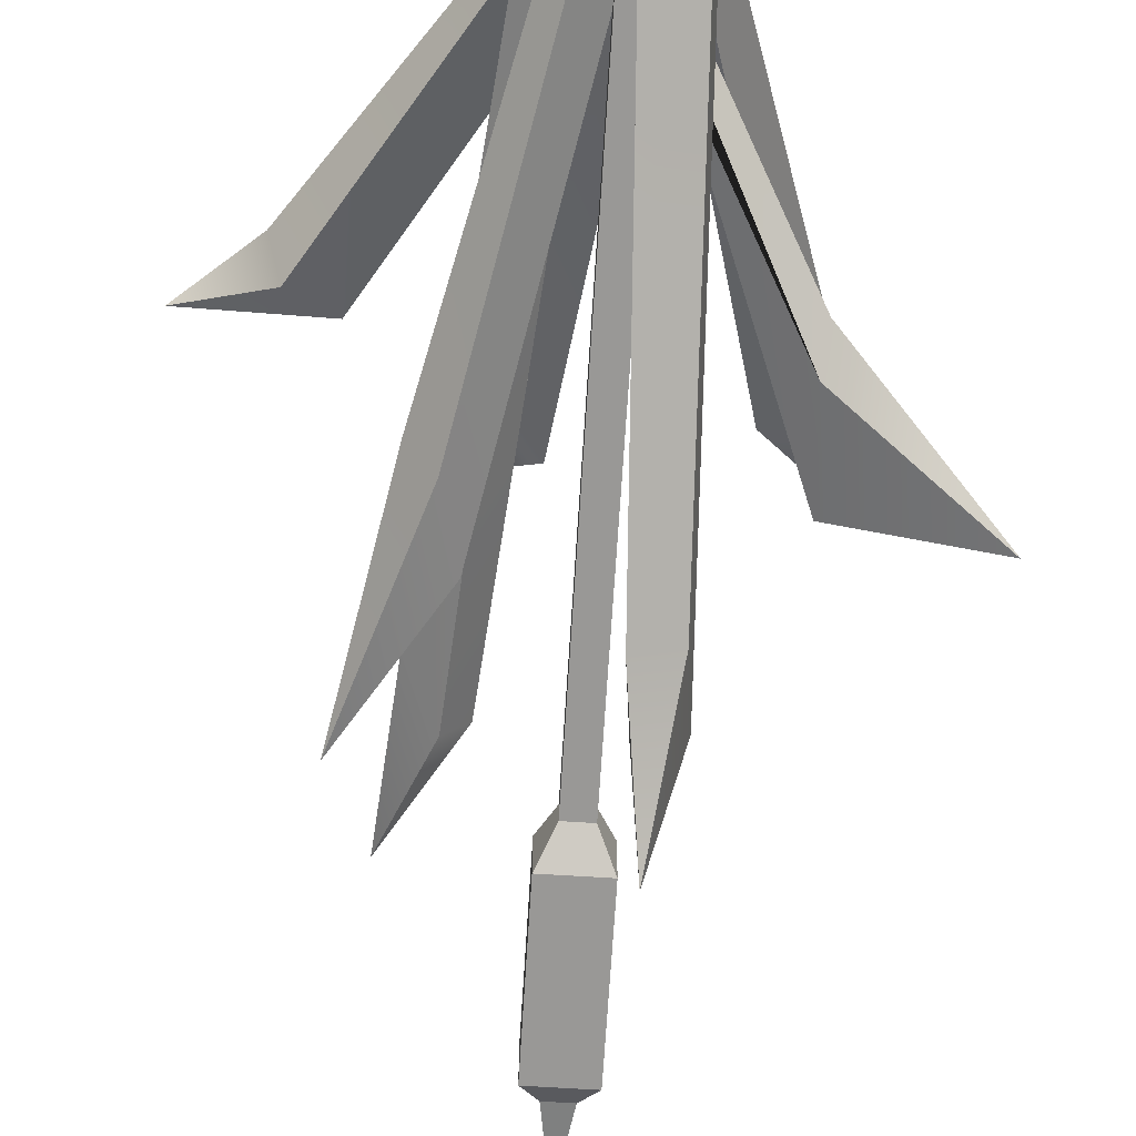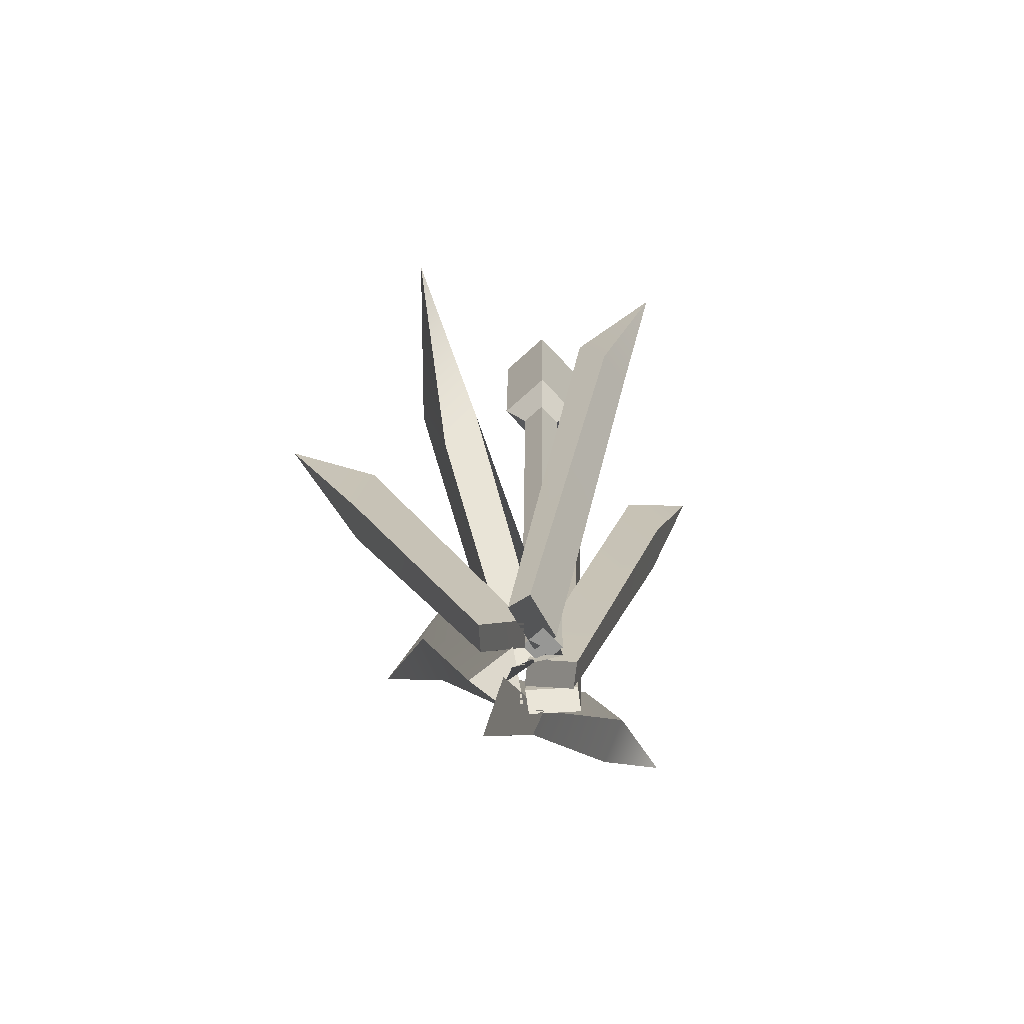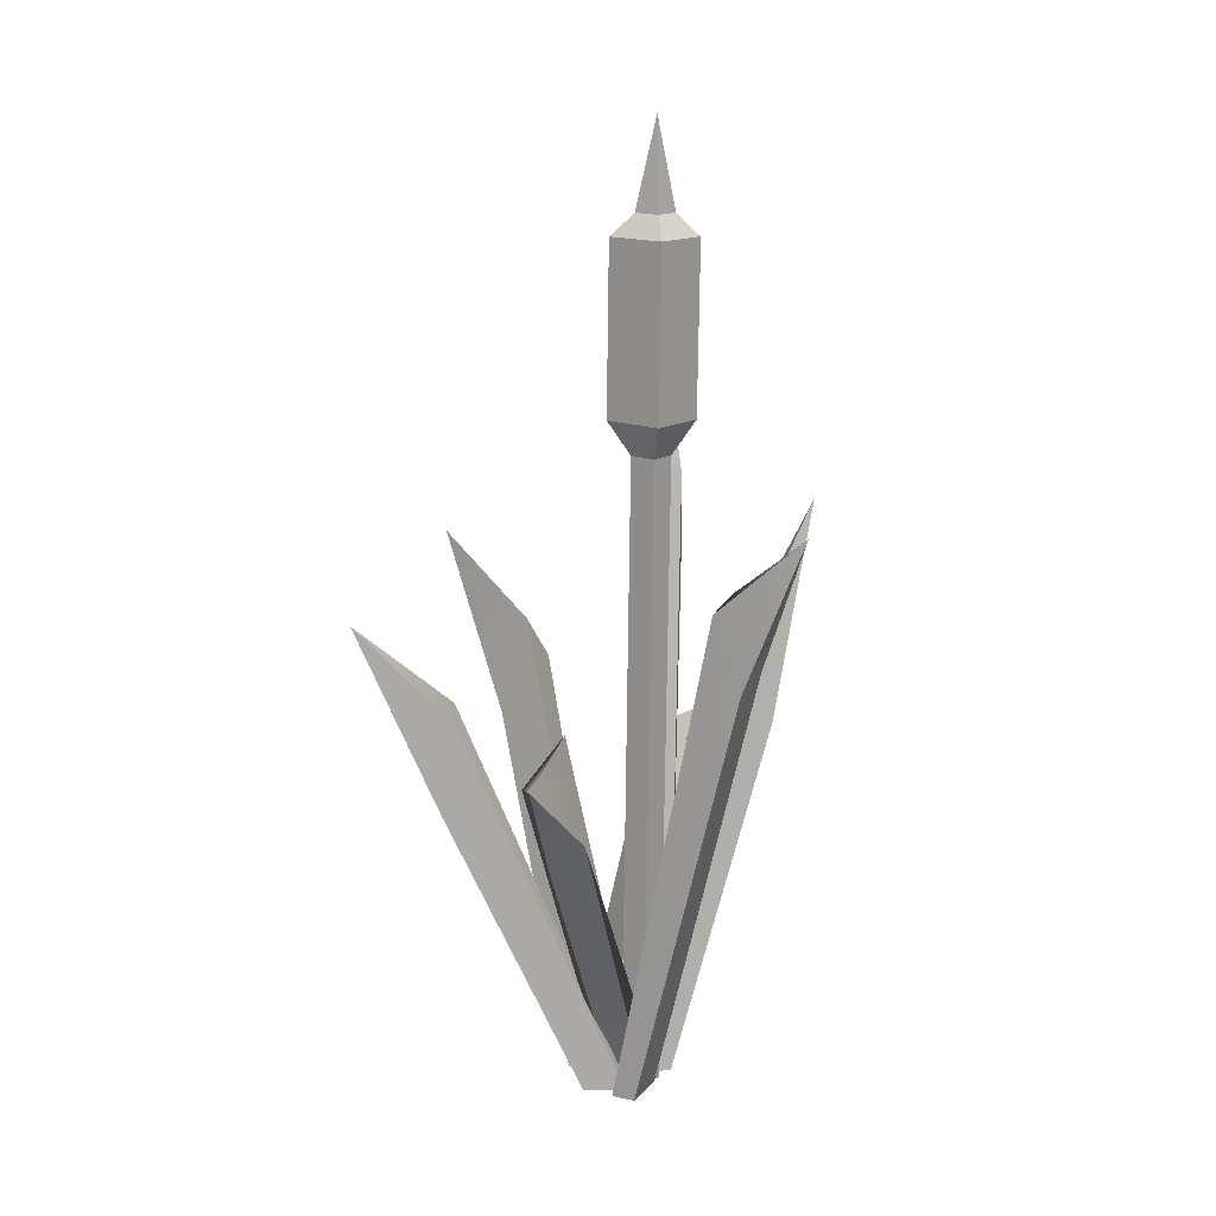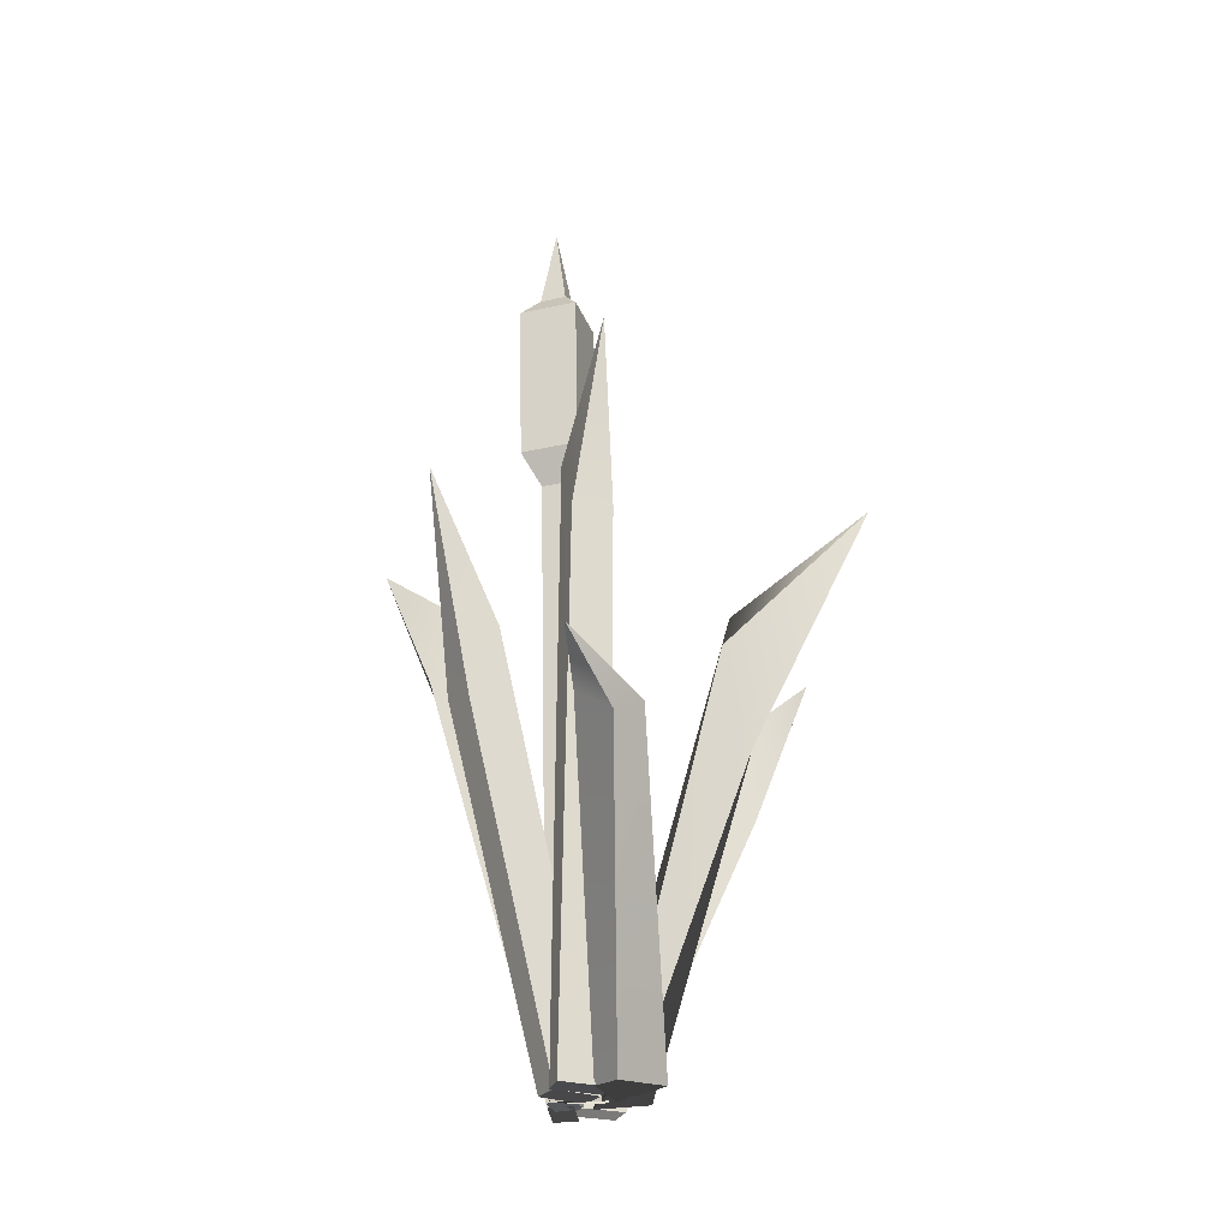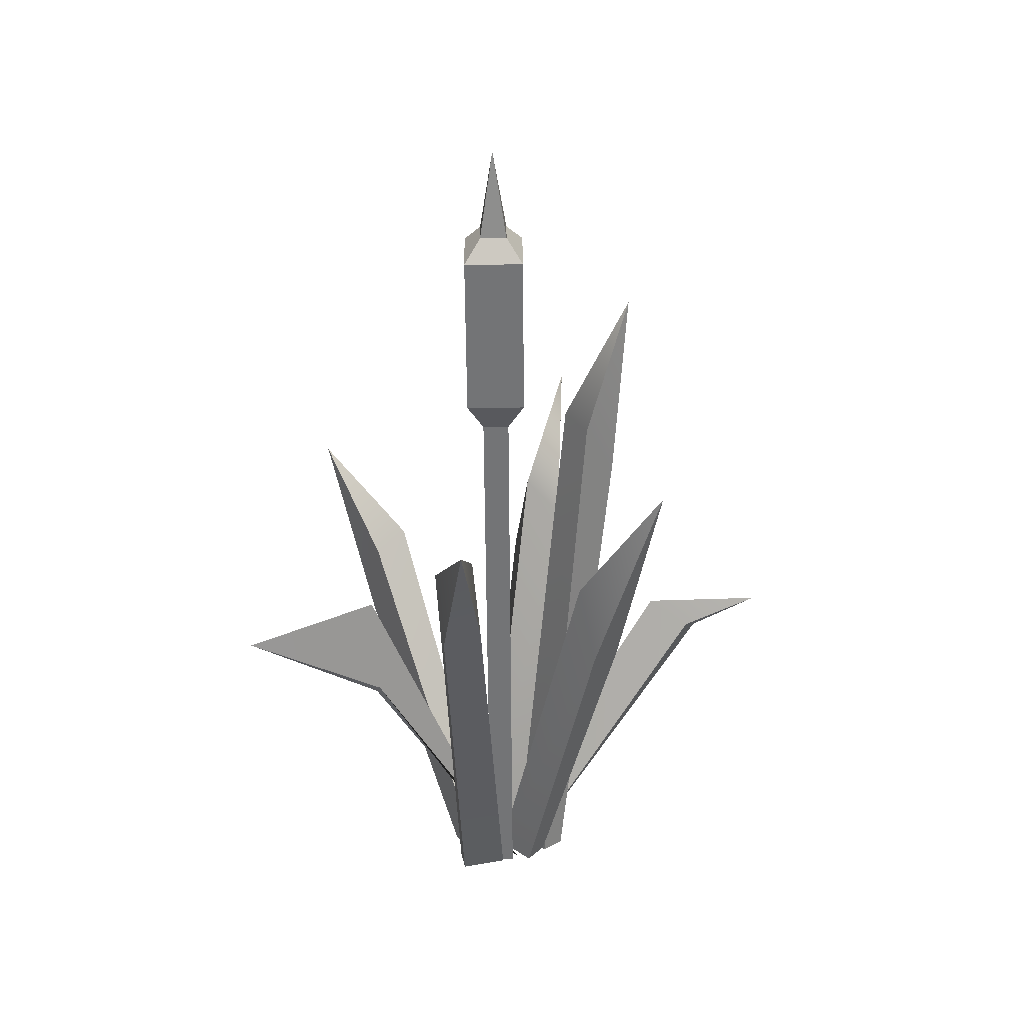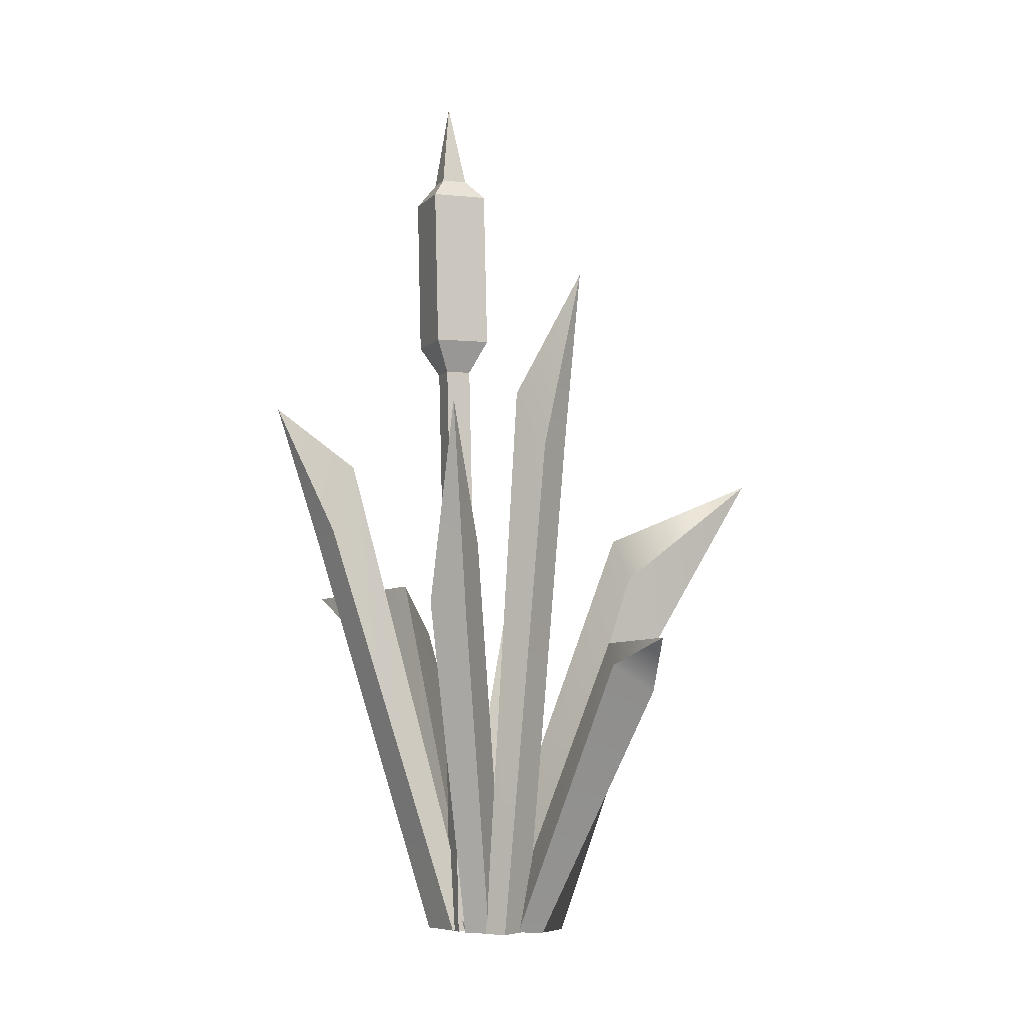
<metadata>
{"format":"obj","ext":"obj","renderer":"f3d","projection":"perspective","resolution":1024,"background":"white","views":[{"elev":-67.3,"azim":-4.0,"up":"+Z"},{"elev":-69.4,"azim":132.9,"up":"+Y"},{"elev":13.7,"azim":127.6,"up":"+Y"},{"elev":-27.5,"azim":-72.2,"up":"+Y"},{"elev":32.6,"azim":179.5,"up":"+Y"},{"elev":-6.3,"azim":-111.7,"up":"+Y"}]}
</metadata>
<code>
o SM_Env_Reeds_01
v -6.2 -25.43 20.39
v -0.8767 -18.83 20.04
v -9.171 4.6 37.58
v -2.838 -4.575 16.87
v -8.162 -11.18 17.23
v 4.484 -67.34 -4.357
v 4.892 -67.34 3.33
v -2.707 -67.34 0.412
v -1.378 -67.34 2.557
v 18.47 -11.59 12.16
v 19.57 -24.55 13.94
v 31.31 0.7395 19.15
v 23.85 -26.06 9.995
v 22.75 -13.11 8.217
v 6.361 -67.34 -7.955
v 9.905 -67.34 -3.169
v 3.293 -67.34 -5.496
v 6.837 -67.34 -0.7099
v 6.28 6.854 -25.24
v 11.89 5.229 -26
v 7.702 15.91 -37.58
v 10.68 -5.195 -29.72
v 5.068 -3.571 -28.95
v 8.433 -67.34 -11.08
v 9.086 -67.34 -7.718
v 1.654 -67.34 -9.502
v 2.306 -67.34 -6.141
v -8.556 18.07 0.8588
v -11.79 17.64 -3.863
v -18.27 36.11 4.288
v -16.13 9.043 -0.8285
v -12.89 9.476 3.894
v -8.66 -67.34 -4.623
v -5.721 -67.34 -6.679
v -4.206 -67.34 0.812
v -1.267 -67.34 -1.244
v -10.6 -4.82 -15.85
v -13.22 -16.08 -18.74
v -22.95 14.02 -18.62
v -16.88 -18.17 -14.27
v -14.26 -6.901 -11.38
v -0.7377 -67.34 -1.611
v -5.501 -67.34 -6.104
v 1.835 -67.34 -4.582
v -2.929 -67.34 -9.076
v 22.79 -30.65 -7.855
v 21.89 -25.96 -13.11
v 41.59 -12.2 -19.92
v 22.88 -10.94 -10.59
v 25.48 -18.74 -5.407
v 1.416 -67.34 0.05444
v 0.7346 -67.34 -6.735
v 2.377 -67.34 -2.209
v -0.9602 -67.34 -8.372
v -30.04 -25.97 4.402
v -31.98 -29.95 10.06
v -41.59 -22.35 7.074
v -25.91 -26.39 12.1
v -23.97 -22.42 6.433
v 2.117 -67.34 -0.4154
v -2.413 -67.34 7.591
v -5.235 -67.34 -0.98
v -6.837 -67.34 2.513
v 0.8956 54.76 -7.997
v 4.734 54.73 -8.004
v 2.908 67.39 -10.2
v 4.726 54.64 -11.84
v 0.8877 54.67 -11.83
v -0.04215 -67.36 -9.128
v 3.796 -67.39 -9.136
v -0.03426 -67.28 -5.291
v 3.804 -67.31 -5.298
v -1.484 51.57 -14.11
v -1.466 51.75 -5.582
v 7.059 51.69 -5.598
v 7.042 51.5 -14.12
v -1.668 27.43 -13.57
v -1.65 27.62 -5.046
v 6.875 27.56 -5.063
v 6.858 27.37 -13.59
v 0.6438 22.67 -11.13
v 0.6517 22.75 -7.287
v 4.49 22.72 -7.295
v 4.482 22.64 -11.13
f 1 2 3
f 3 4 5
f 6 7 8
f 8 7 9
f 2 4 3
f 5 1 3
f 9 7 1
f 1 7 2
f 7 6 2
f 2 6 4
f 4 6 5
f 5 6 8
f 9 1 8
f 8 1 5
f 10 11 12
f 12 13 14
f 15 16 17
f 17 16 18
f 11 13 12
f 14 10 12
f 18 11 17
f 17 11 10
f 16 13 18
f 18 13 11
f 14 13 15
f 15 13 16
f 15 17 14
f 14 17 10
f 19 20 21
f 21 22 23
f 24 25 26
f 26 25 27
f 20 22 21
f 23 19 21
f 25 20 27
f 27 20 19
f 24 22 25
f 25 22 20
f 23 22 26
f 26 22 24
f 26 27 23
f 23 27 19
f 28 29 30
f 30 31 32
f 33 34 35
f 35 34 36
f 29 31 30
f 32 28 30
f 34 29 36
f 36 29 28
f 33 31 34
f 34 31 29
f 32 31 35
f 35 31 33
f 35 36 32
f 32 36 28
f 37 38 39
f 39 40 41
f 42 43 44
f 44 43 45
f 38 40 39
f 41 37 39
f 45 38 44
f 44 38 37
f 43 40 45
f 45 40 38
f 41 40 42
f 42 40 43
f 42 44 41
f 41 44 37
f 46 47 48
f 48 49 50
f 51 52 53
f 52 54 53
f 47 49 48
f 50 46 48
f 53 54 46
f 46 54 47
f 54 52 47
f 52 49 47
f 49 52 50
f 50 52 51
f 53 46 51
f 51 46 50
f 55 56 57
f 57 58 59
f 60 61 62
f 62 61 63
f 56 58 57
f 59 55 57
f 63 56 62
f 62 56 55
f 61 58 63
f 63 58 56
f 58 61 59
f 59 61 60
f 60 62 59
f 59 62 55
f 64 65 66
f 66 67 68
f 69 70 71
f 71 70 72
f 65 67 66
f 68 64 66
f 73 74 68
f 68 74 64
f 74 75 64
f 64 75 65
f 75 76 65
f 65 76 67
f 68 67 73
f 73 67 76
f 77 78 73
f 73 78 74
f 78 79 74
f 74 79 75
f 79 80 75
f 75 80 76
f 73 76 77
f 77 76 80
f 81 82 77
f 77 82 78
f 82 83 78
f 78 83 79
f 83 84 79
f 79 84 80
f 77 80 81
f 81 80 84
f 69 71 81
f 81 71 82
f 71 72 82
f 82 72 83
f 72 70 83
f 83 70 84
f 81 84 69
f 69 84 70

</code>
